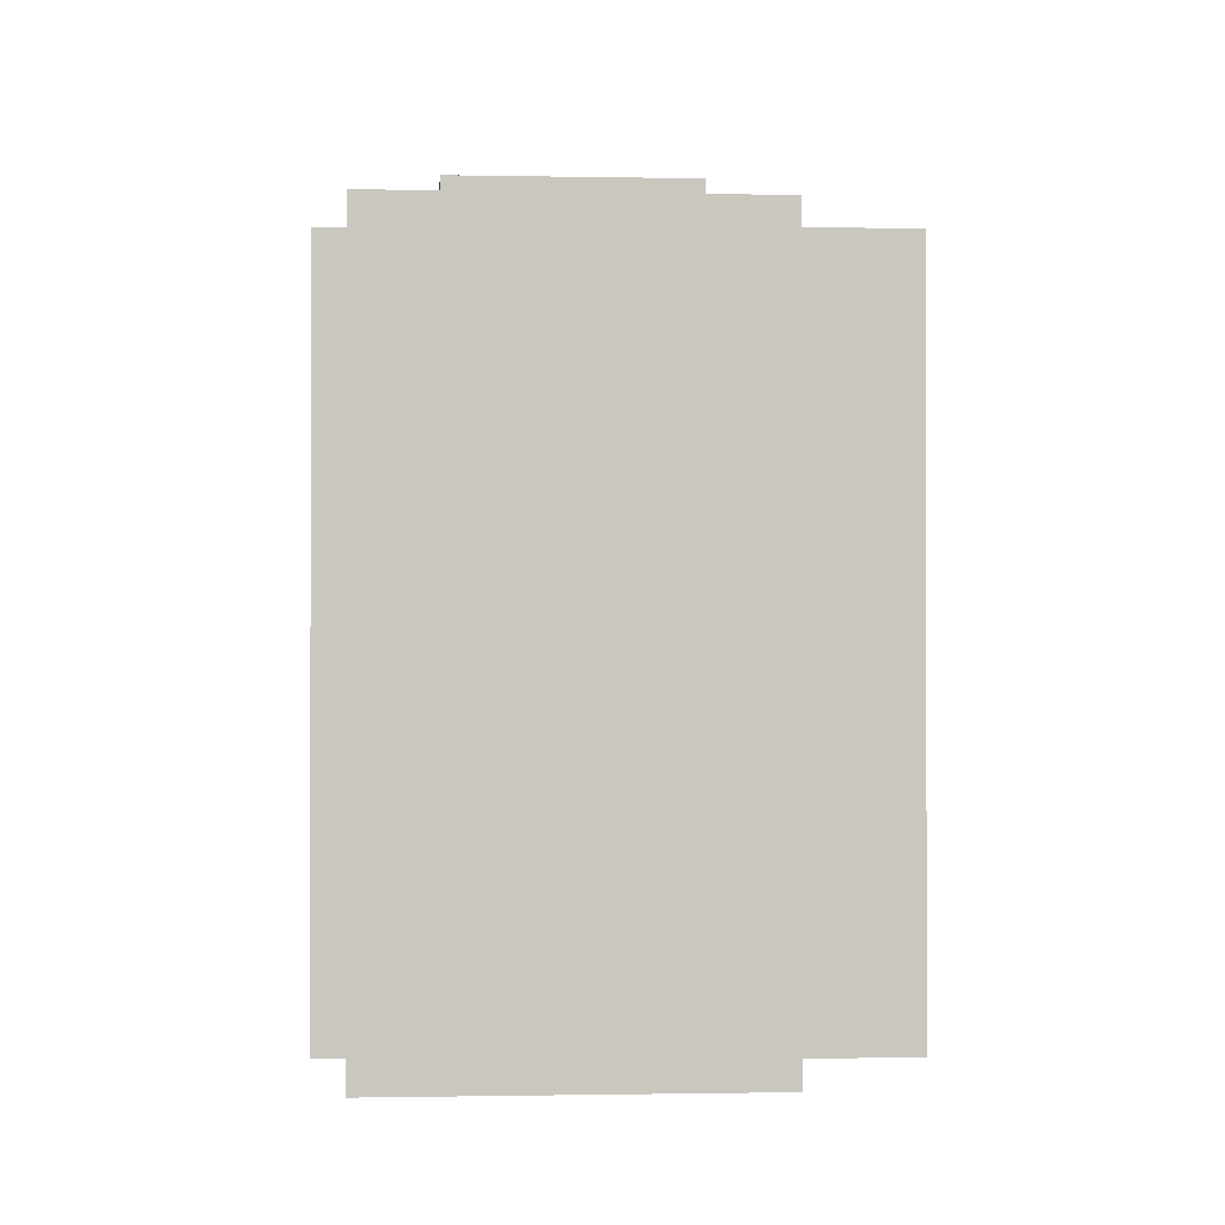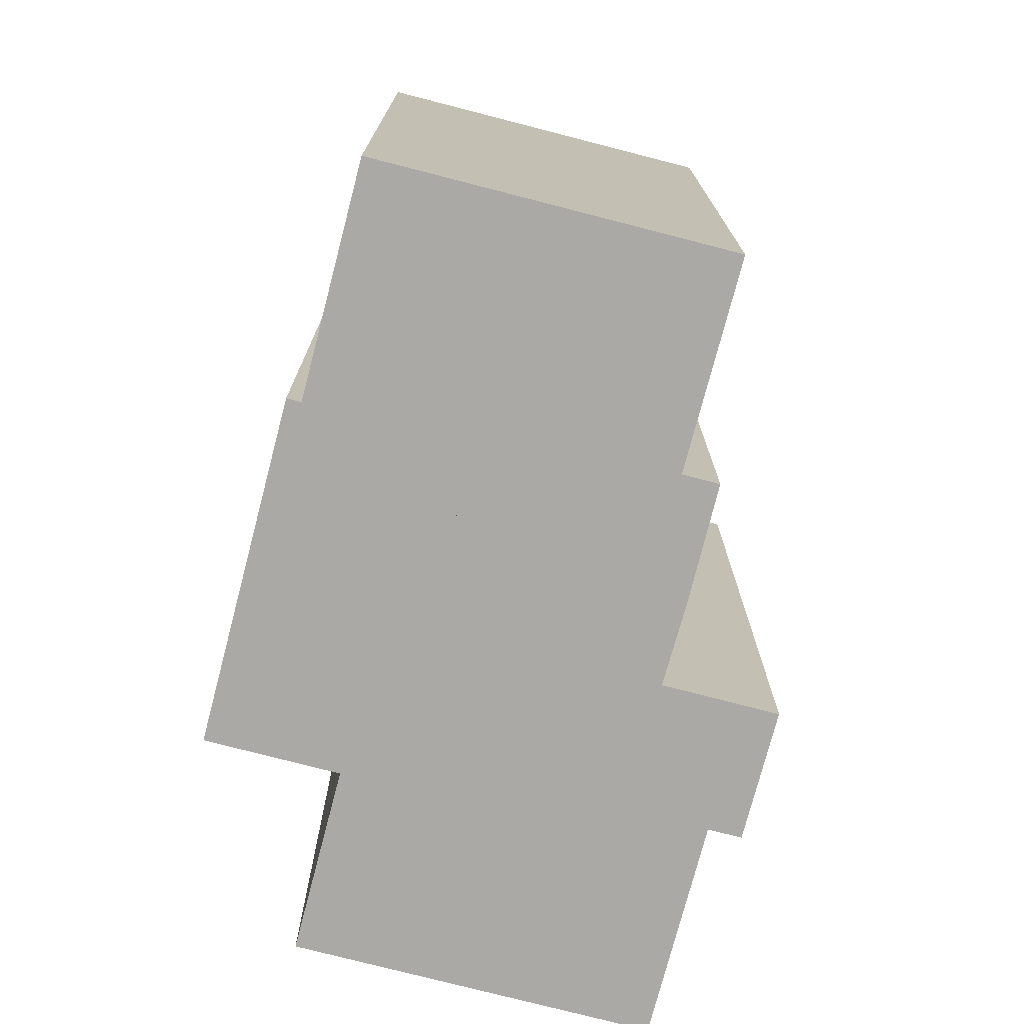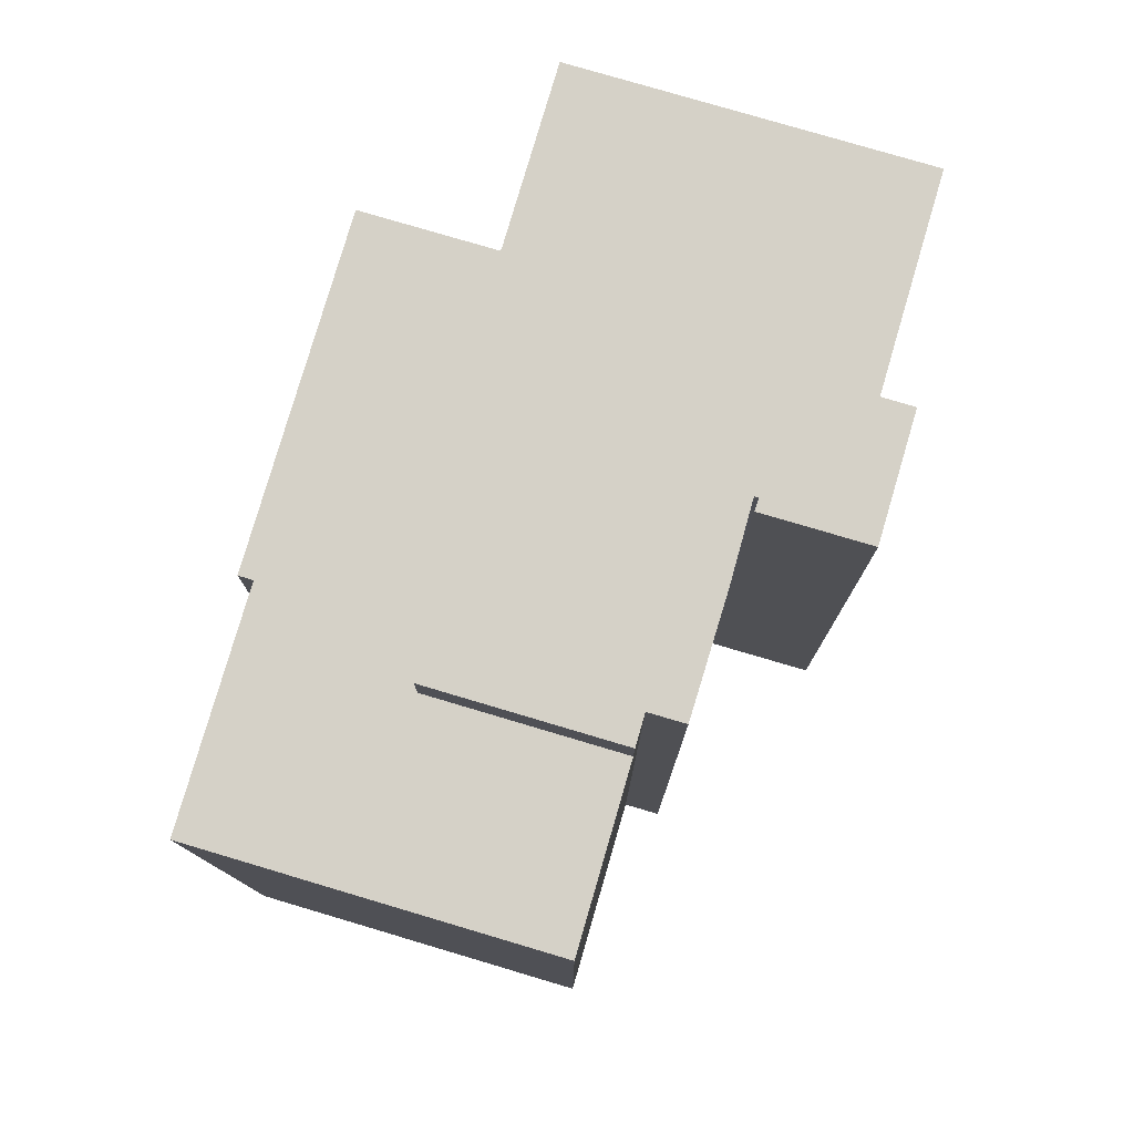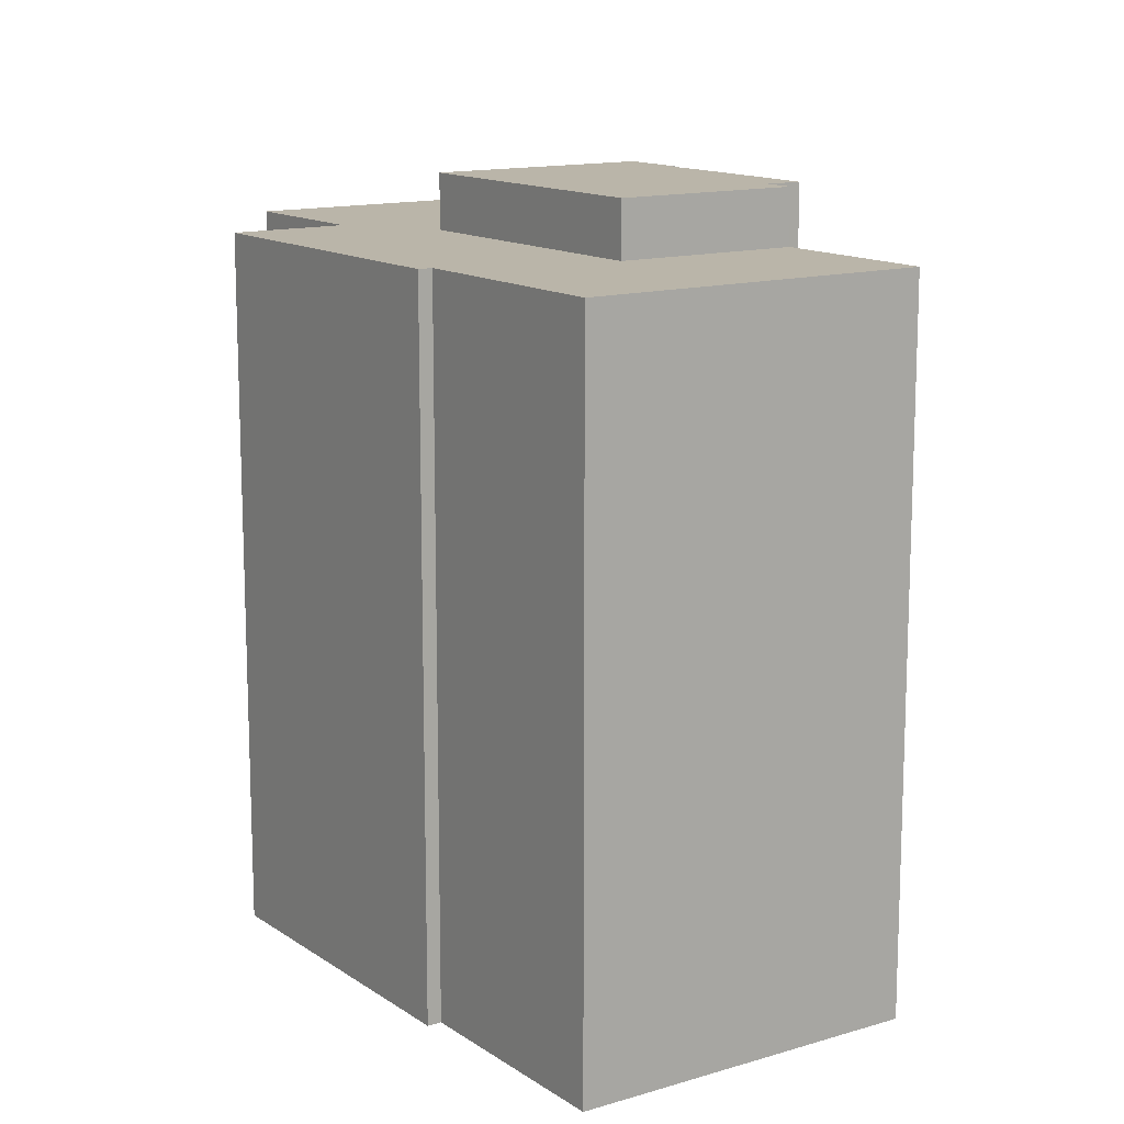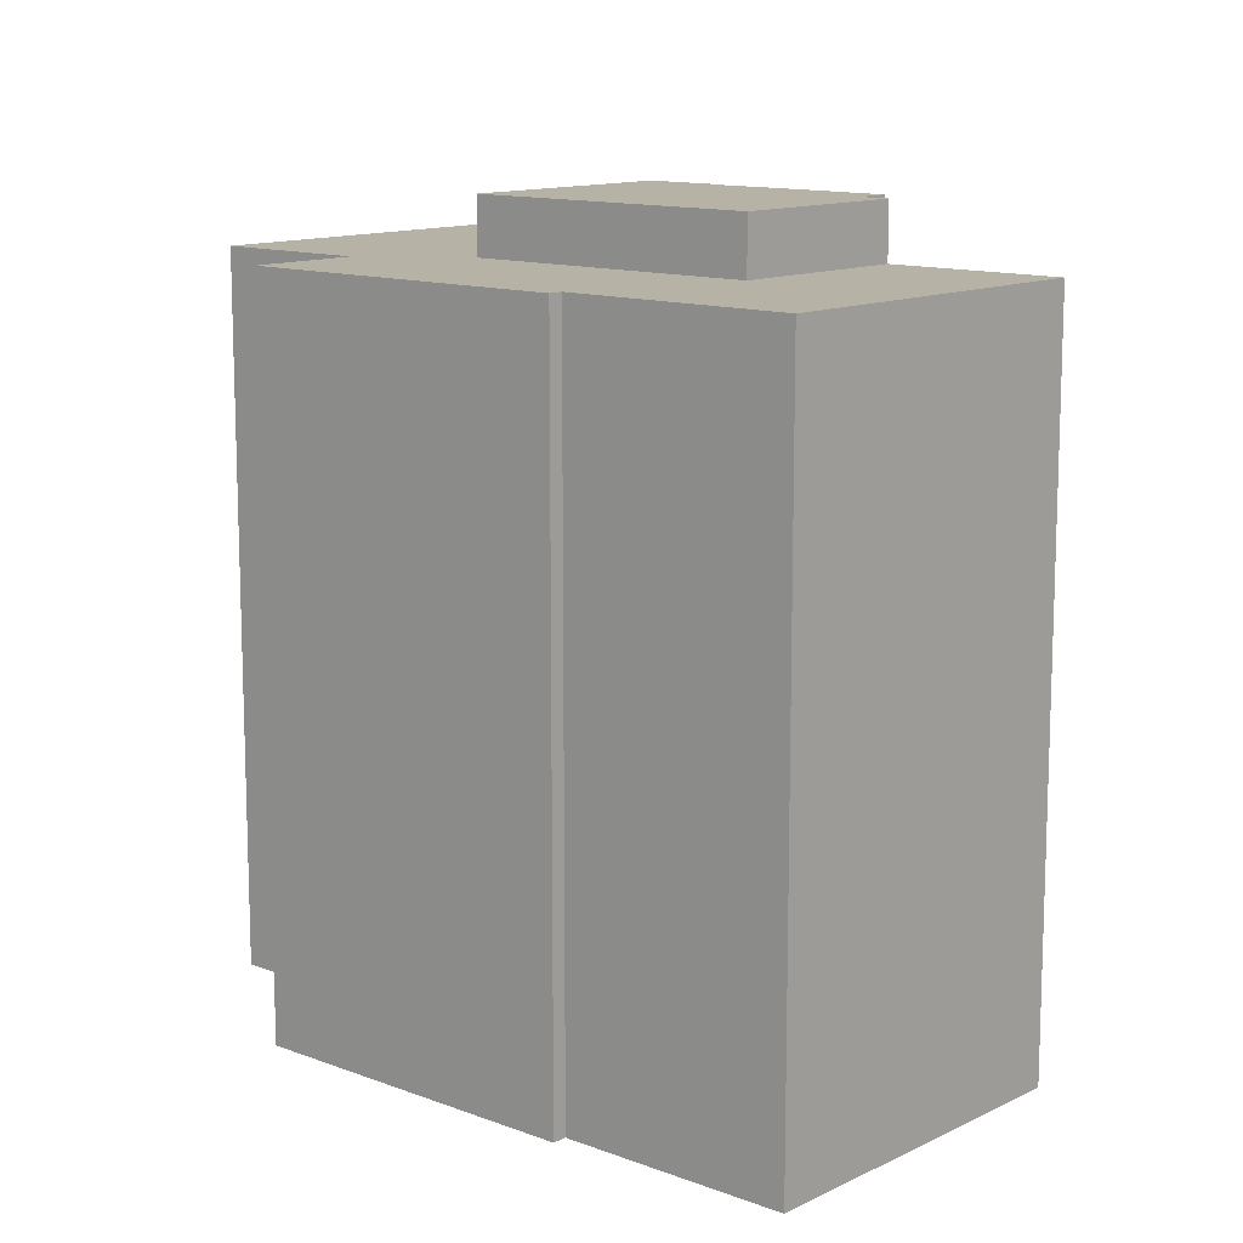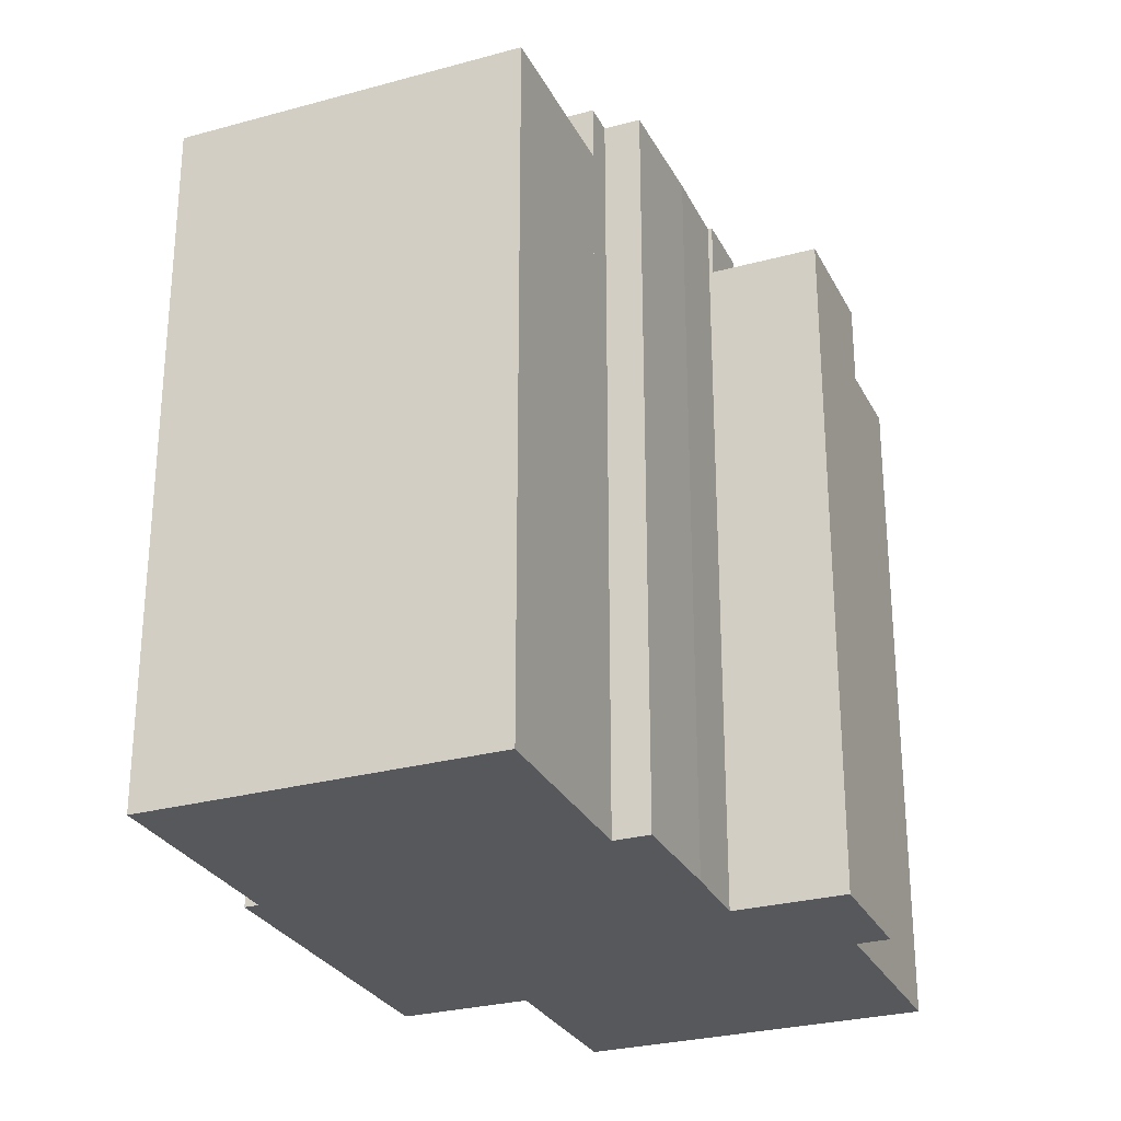
<metadata>
{"format":"obj","ext":"obj","renderer":"f3d","projection":"perspective","resolution":1024,"background":"white","views":[{"elev":-0.9,"azim":127.7,"up":"+Y"},{"elev":-75.5,"azim":-62.3,"up":"+Y"},{"elev":79.1,"azim":-31.3,"up":"+Y"},{"elev":13.5,"azim":-82.1,"up":"+Y"},{"elev":12.4,"azim":-96.3,"up":"+Y"},{"elev":-28.0,"azim":-25.2,"up":"+Y"}]}
</metadata>
<code>
v  2.51 22.76 2.774
v  4.274 22.76 -3.889
v  0 22.76 1.394e-15
v  3.546 22.76 3.919
v  7.708 22.76 8.519
v  11.97 22.76 4.619
v  7.821 22.76 0.031
v  23.95 22.76 0.36
v  23.22 22.76 -0.437
v  22.54 22.76 1.637
v  20.86 22.76 3.171
v  20.14 22.76 -1.019
v  18.45 22.76 0.524
v  16.24 22.76 -9.719
v  16.31 22.76 -9.646
v  16.38 22.76 -9.713
v  17.35 22.76 -8.644
v  22.41 22.76 -3.089
v  24.1 22.76 -1.234
v  5.542 22.76 -5.042
v  15.1 22.76 -6.592
v  9.153 22.76 -8.965
v  11.24 22.76 -10.86
v  13.41 22.76 -12.83
v  5.225 22.76 -5.39
v  15.1 4.036e-16 -6.592
v  20.14 6.24e-17 -1.019
v  18.45 -3.209e-17 0.524
v  20.86 -1.942e-16 3.171
v  5.225 3.3e-16 -5.39
v  5.542 3.087e-16 -5.042
v  0 0 0
v  3.546 -2.4e-16 3.919
v  7.708 -5.216e-16 8.519
v  2.51 -1.699e-16 2.774
v  16.38 5.947e-16 -9.713
v  16.31 5.906e-16 -9.646
v  13.41 7.859e-16 -12.83
v  9.153 5.489e-16 -8.965
v  11.24 6.65e-16 -10.86
v  4.274 2.381e-16 -3.889
v  23.95 -2.204e-17 0.36
v  22.54 -1.002e-16 1.637
v  23.22 2.676e-17 -0.437
v  24.1 7.556e-17 -1.234
v  11.97 -2.828e-16 4.619
v  7.821 -1.898e-18 0.031
v  17.35 5.293e-16 -8.644
v  22.41 1.891e-16 -3.089
v  16.24 5.951e-16 -9.719
v  15.1 24.56 -6.592
v  18.45 24.56 0.524
v  20.14 24.56 -1.019
v  18.36 24.56 0.421
v  16.41 24.56 2.246
v  13.54 24.56 4.808
v  12.73 24.56 3.925
v  7.821 24.56 0.031
v  11.97 24.56 4.619
v  12.73 -2.403e-16 3.925
v  13.54 -2.944e-16 4.808
v  16.41 -1.375e-16 2.246
v  18.36 -2.578e-17 0.421
v  28.43 22.67 -5.176
v  22.41 22.67 -3.089
v  24.1 22.67 -1.234
v  17.35 22.67 -8.644
v  26.74 22.67 -7.037
v  21.69 22.67 -12.59
v  16.38 22.67 -9.713
v  20.71 22.67 -13.66
v  28.43 3.169e-16 -5.176
v  20.71 8.362e-16 -13.66
v  26.74 4.309e-16 -7.037
v  21.69 7.707e-16 -12.59
g defaultobject
f 1 2 3
f 2 1 4
f 2 4 5
f 2 5 6
f 2 6 7
f 8 9 10
f 11 12 13
f 12 11 10
f 12 10 14
f 14 10 15
f 15 10 16
f 16 10 17
f 17 10 18
f 18 10 9
f 18 9 19
f 7 20 2
f 20 7 21
f 20 21 22
f 22 21 23
f 23 21 24
f 24 21 12
f 24 12 14
f 22 25 20
f 26 12 21
f 12 26 27
f 28 11 13
f 11 28 29
f 30 20 25
f 20 30 31
f 32 1 3
f 1 32 4
f 4 32 5
f 5 32 33
f 5 33 34
f 33 32 35
f 27 13 12
f 13 27 28
f 36 15 16
f 15 36 37
f 38 23 24
f 23 38 22
f 22 38 25
f 25 38 39
f 25 39 30
f 39 38 40
f 31 2 20
f 2 31 3
f 3 31 32
f 32 31 41
f 29 10 11
f 10 29 8
f 8 29 42
f 42 29 43
f 44 19 9
f 19 44 45
f 34 6 5
f 6 34 46
f 47 21 7
f 21 47 26
f 42 9 8
f 9 42 44
f 45 18 19
f 18 45 17
f 17 45 16
f 16 45 48
f 16 48 36
f 48 45 49
f 37 14 15
f 14 37 24
f 24 37 38
f 38 37 50
f 46 7 6
f 7 46 47
f 28 43 29
f 43 28 27
f 43 27 42
f 42 27 26
f 42 26 44
f 44 26 45
f 45 26 49
f 33 46 34
f 46 33 35
f 46 35 32
f 46 32 41
f 46 41 47
f 47 41 26
f 26 41 31
f 26 31 30
f 26 30 39
f 26 39 40
f 26 40 49
f 49 40 48
f 48 40 37
f 37 40 50
f 50 40 38
f 36 48 37
f 51 52 53
f 52 51 54
f 54 51 55
f 55 51 56
f 56 51 57
f 57 51 58
f 57 58 59
f 46 57 59
f 57 46 60
f 61 55 56
f 55 61 62
f 62 54 55
f 54 62 63
f 28 53 52
f 53 28 27
f 60 56 57
f 56 60 61
f 63 52 54
f 52 63 28
f 47 59 58
f 59 47 46
f 27 51 53
f 51 27 26
f 26 58 51
f 58 26 47
f 28 26 27
f 26 28 63
f 26 63 47
f 47 63 62
f 47 62 60
f 60 62 61
f 47 60 46
f 64 65 66
f 65 64 67
f 67 64 68
f 67 68 69
f 67 69 70
f 70 69 71
f 36 67 70
f 67 36 65
f 65 36 66
f 66 36 49
f 66 49 45
f 49 36 48
f 45 64 66
f 64 45 72
f 72 68 64
f 68 72 69
f 69 72 71
f 71 72 73
f 73 72 74
f 73 74 75
f 73 70 71
f 70 73 36
f 49 72 45
f 72 49 48
f 72 48 74
f 74 48 75
f 75 48 36
f 75 36 73

</code>
